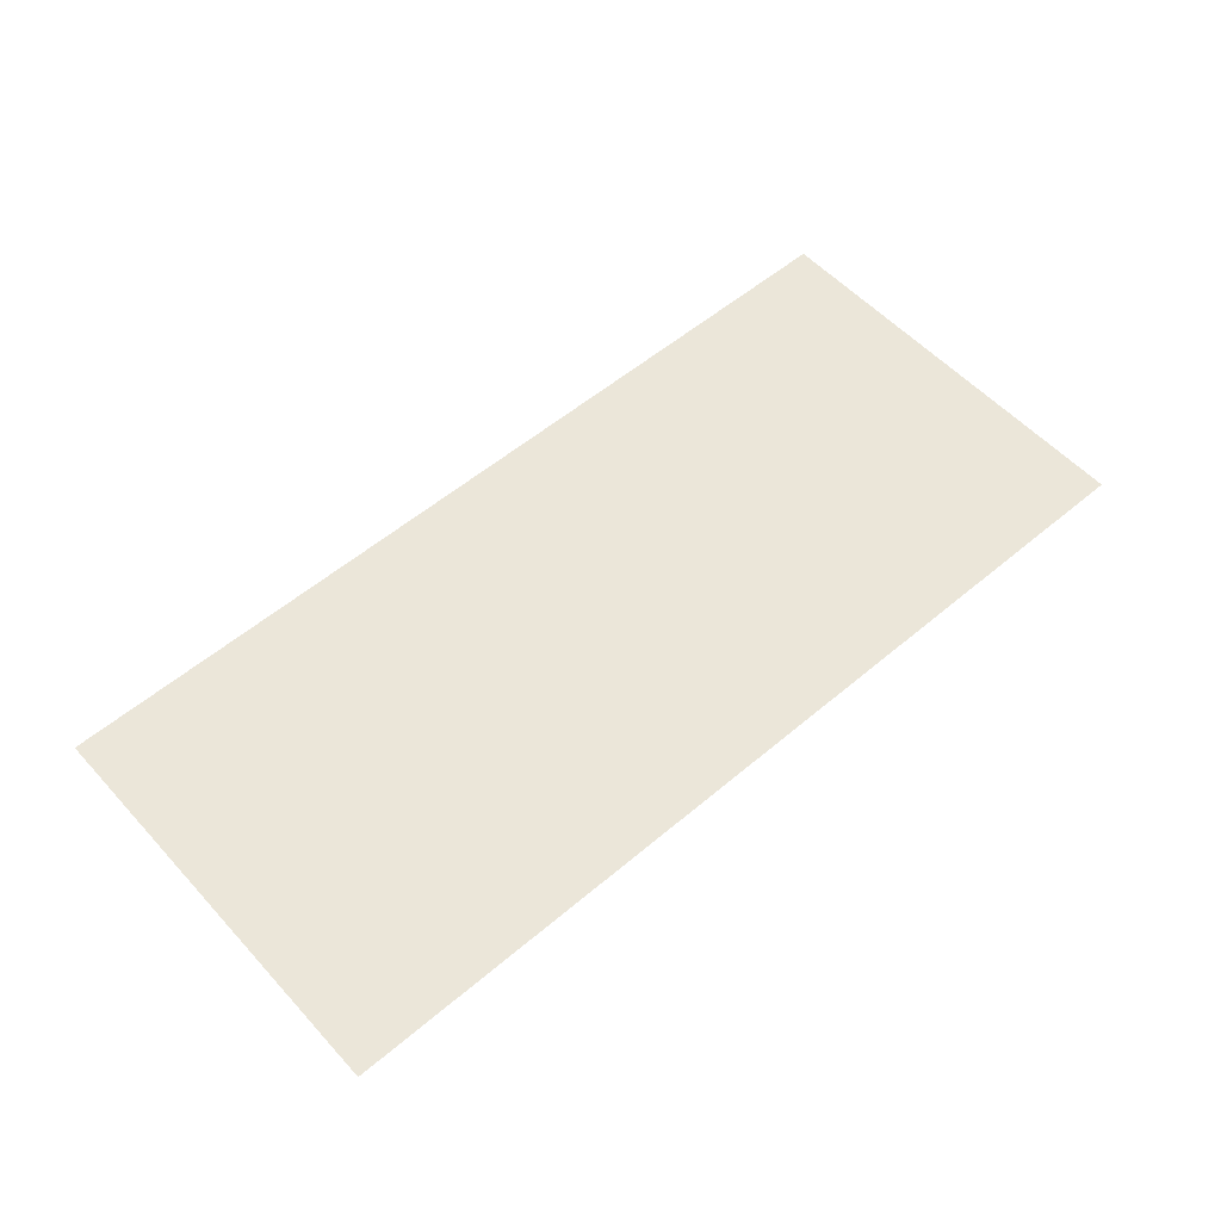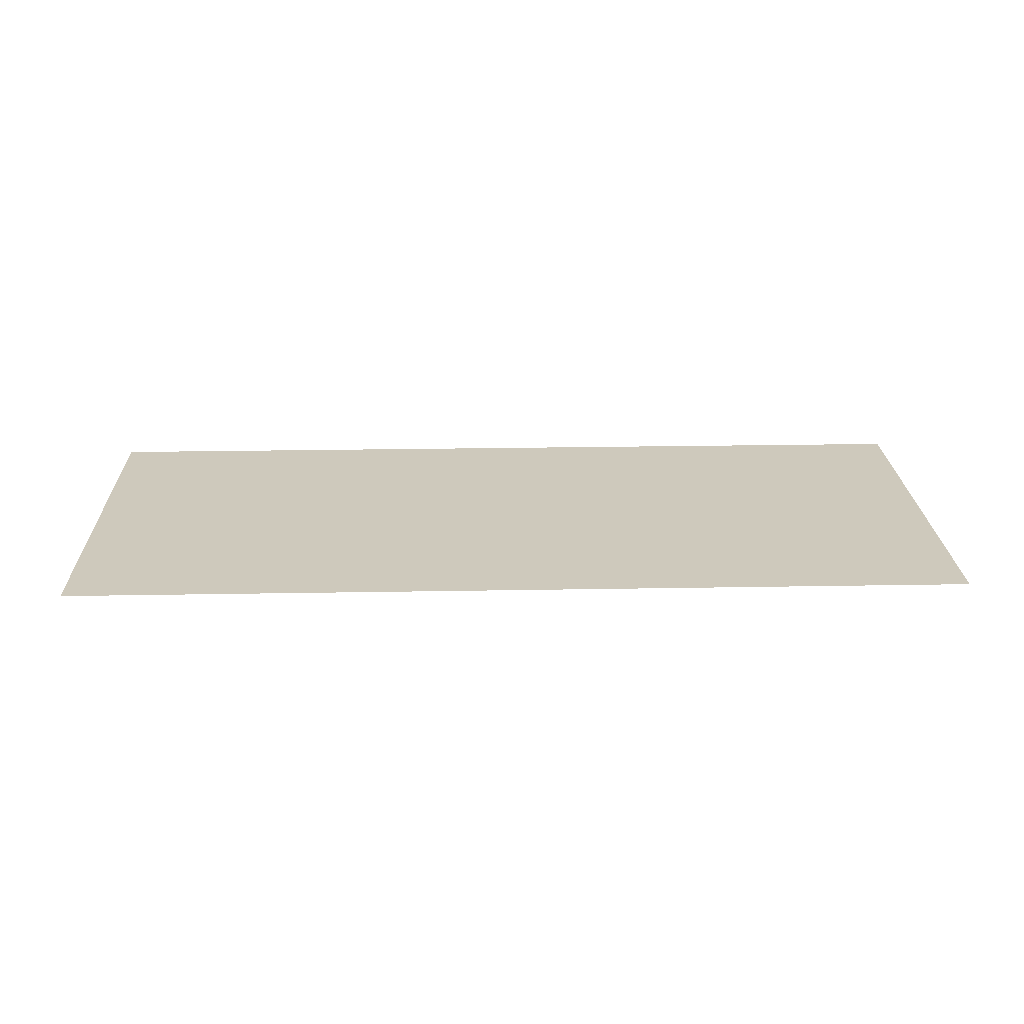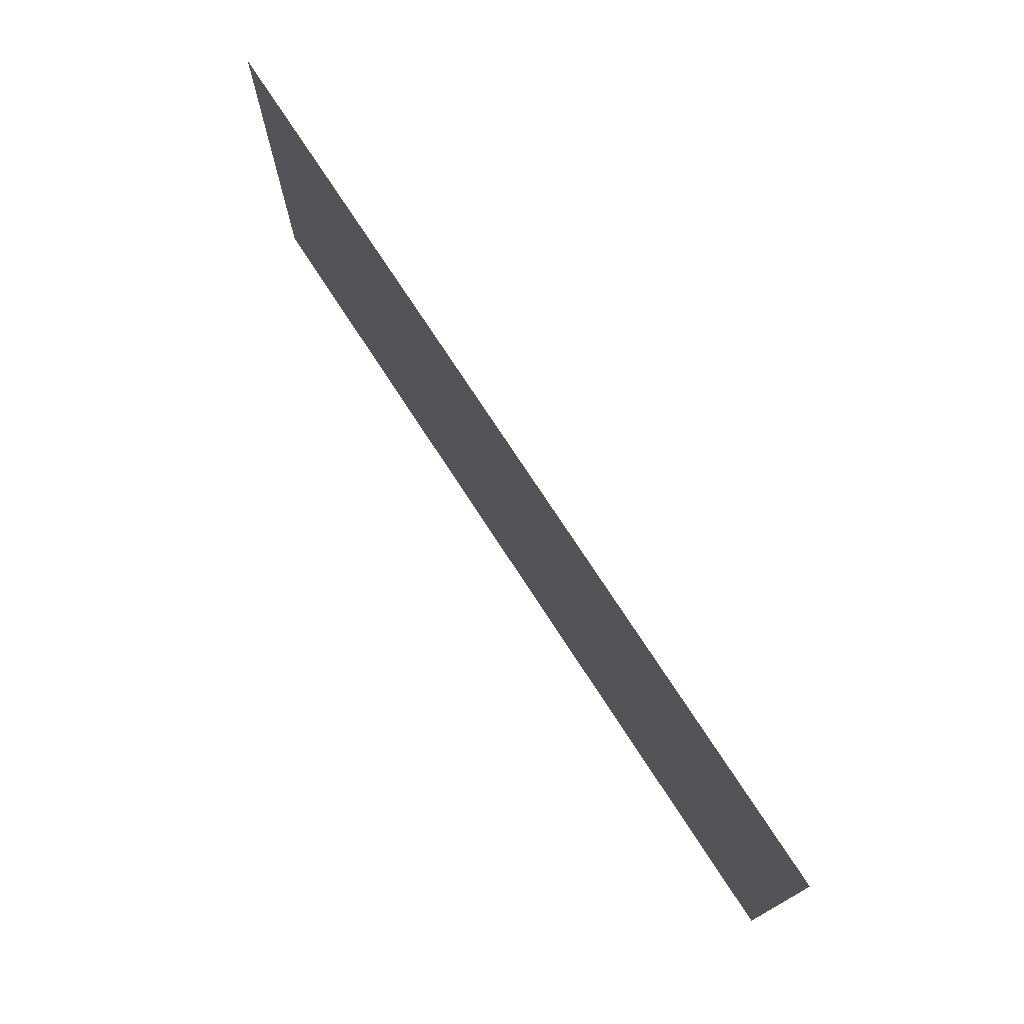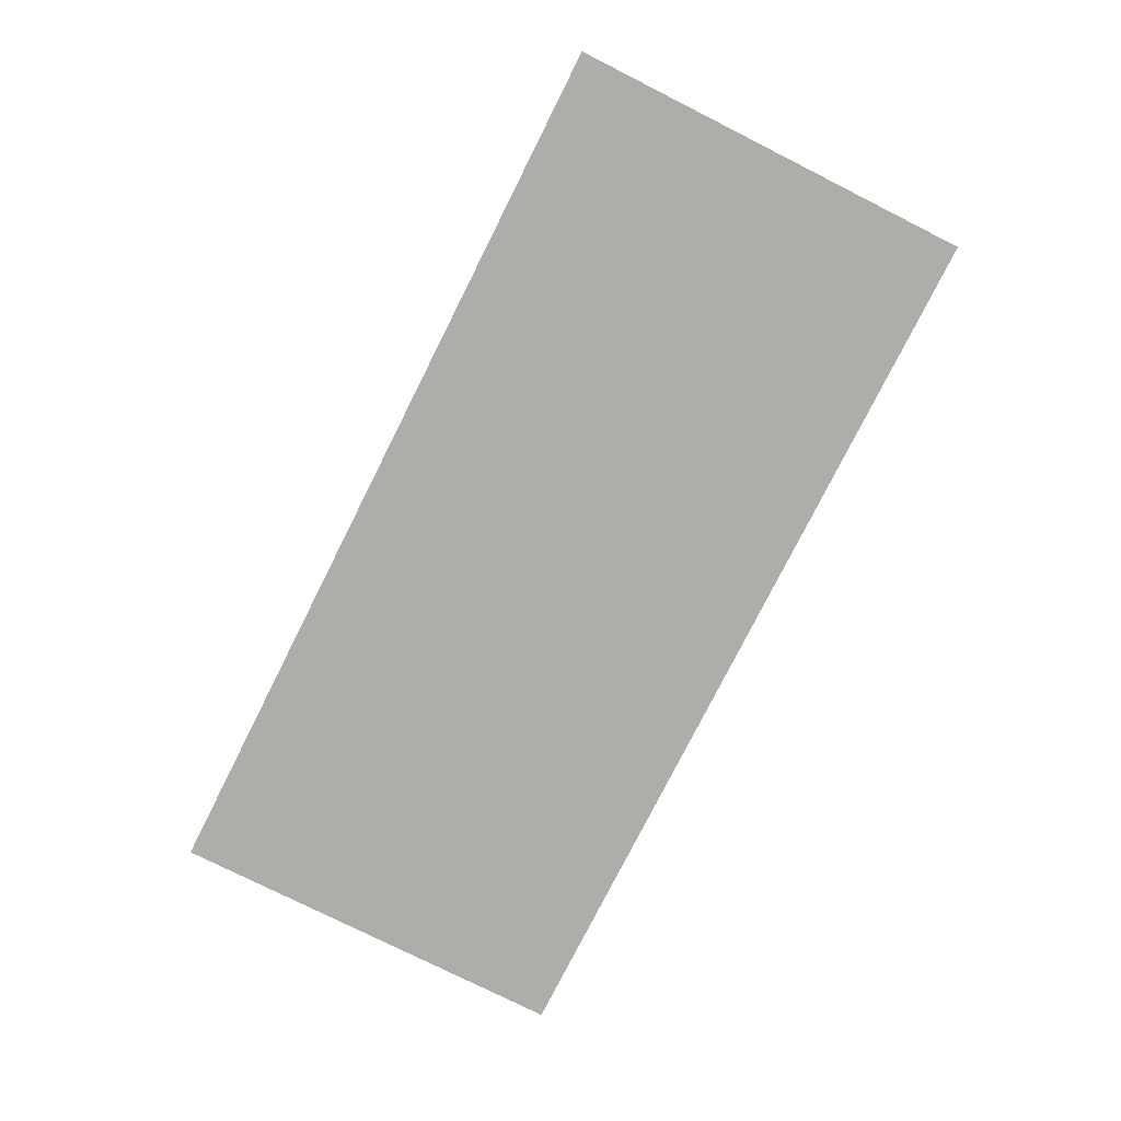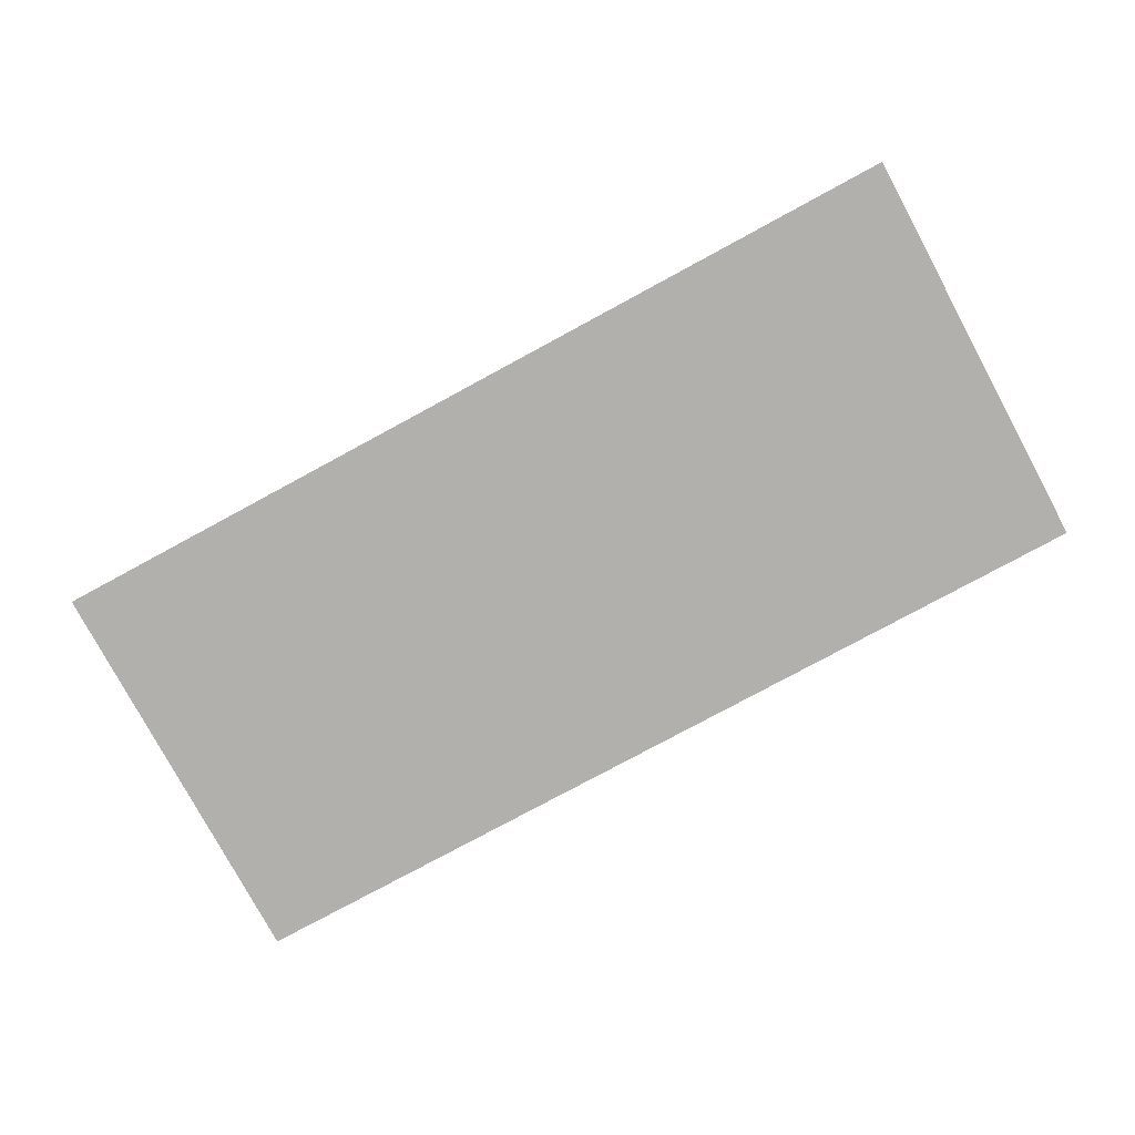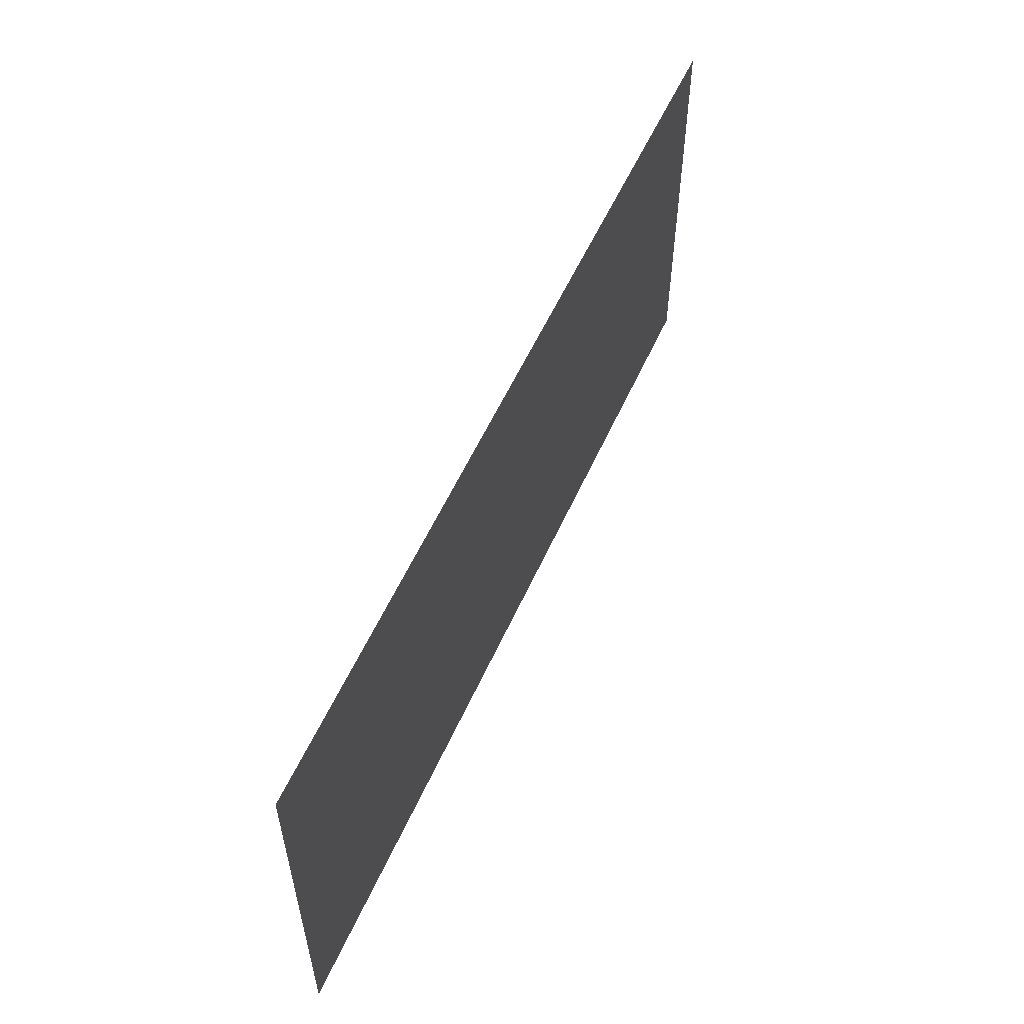
<metadata>
{"format":"obj","ext":"obj","renderer":"f3d","projection":"perspective","resolution":1024,"background":"white","views":[{"elev":55.6,"azim":-41.6,"up":"+Y"},{"elev":22.3,"azim":178.2,"up":"+Y"},{"elev":74.3,"azim":57.0,"up":"+Z"},{"elev":-77.3,"azim":63.3,"up":"+Y"},{"elev":-78.6,"azim":28.4,"up":"+Y"},{"elev":55.8,"azim":113.9,"up":"+Z"}]}
</metadata>
<code>
v -0.4 -0.0125 0.00064
v -0.279 -0.0125 -0.12
v -0.2748 -0.0125 0.00064
v -0.4 -0.0125 0.00064
v -0.2827 -0.0125 -0.2407
v -0.279 -0.0125 -0.12
v -0.4 -0.0125 0.00064
v -0.4 -0.0125 -0.3614
v -0.2859 -0.0125 -0.3614
v -0.2827 -0.0125 -0.2407
v 0.4 -0.0125 0.00064
v 0.2681 -0.0125 0.00064
v 0.2737 -0.0125 -0.12
v 0.4 -0.0125 0.00064
v 0.2737 -0.0125 -0.12
v 0.2786 -0.0125 -0.2407
v 0.4 -0.0125 0.00064
v 0.2786 -0.0125 -0.2407
v 0.2829 -0.0125 -0.3614
v 0.4 -0.0125 -0.3614
v -0.2493 -0.0125 -0.1302
v 0.2441 -0.0125 -0.1302
v 0.2681 -0.0125 0.00064
v -0.2748 -0.0125 0.00064
v -0.2493 -0.0125 -0.1302
v -0.2748 -0.0125 0.00064
v -0.279 -0.0125 -0.12
v -0.2507 -0.0125 -0.1752
v 0.2441 -0.0125 -0.1302
v 0.246 -0.0125 -0.1752
v 0.2737 -0.0125 -0.12
v 0.2681 -0.0125 0.00064
v -0.2507 -0.0125 -0.1752
v -0.279 -0.0125 -0.12
v -0.2827 -0.0125 -0.2407
v -0.2859 -0.0125 -0.3614
v -0.2507 -0.0125 -0.1752
v -0.2859 -0.0125 -0.3614
v 0.2829 -0.0125 -0.3614
v 0.246 -0.0125 -0.1752
v 0.246 -0.0125 -0.1752
v 0.2829 -0.0125 -0.3614
v 0.2786 -0.0125 -0.2407
v 0.2737 -0.0125 -0.12
v -0.2493 -0.0125 -0.1302
v -0.2507 -0.0125 -0.1752
v 0.246 -0.0125 -0.1752
v 0.2441 -0.0125 -0.1302
g mesh7322480
f 1 2 3
f 4 5 6
f 7 8 9
f 9 10 7
f 11 12 13
f 14 15 16
f 17 18 19
f 19 20 17
f 21 22 23
f 23 24 21
f 25 26 27
f 27 28 25
f 29 30 31
f 31 32 29
f 33 34 35
f 35 36 33
f 37 38 39
f 39 40 37
f 41 42 43
f 43 44 41
f 45 46 47
f 47 48 45

</code>
